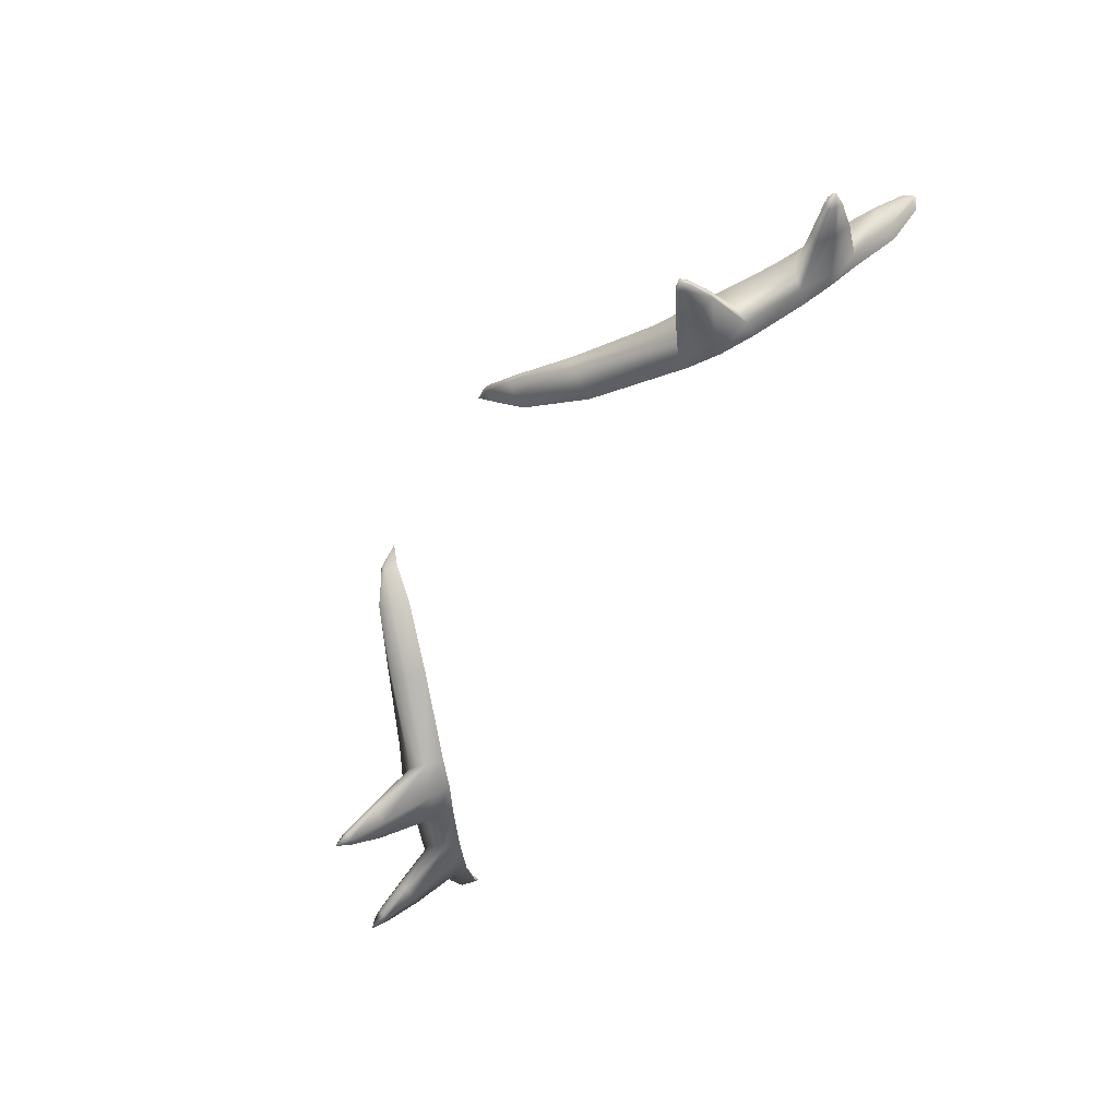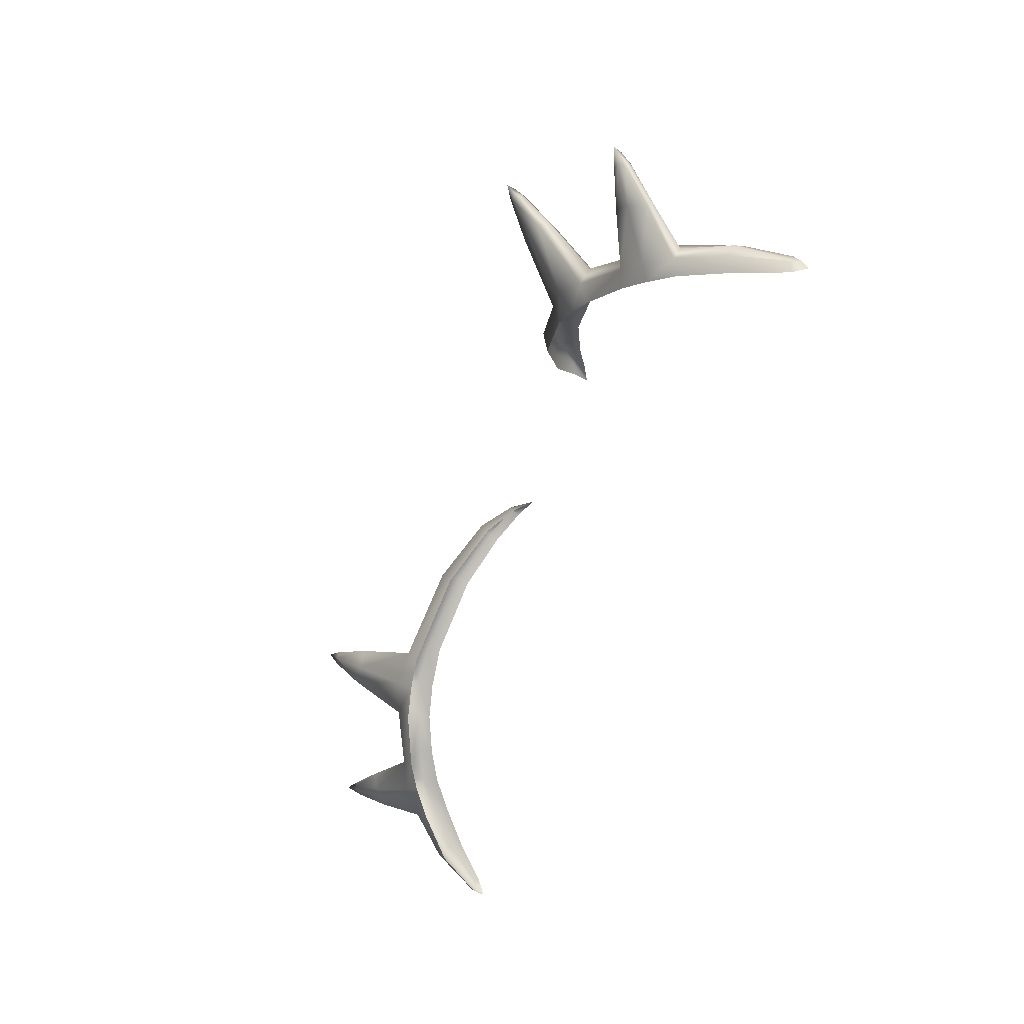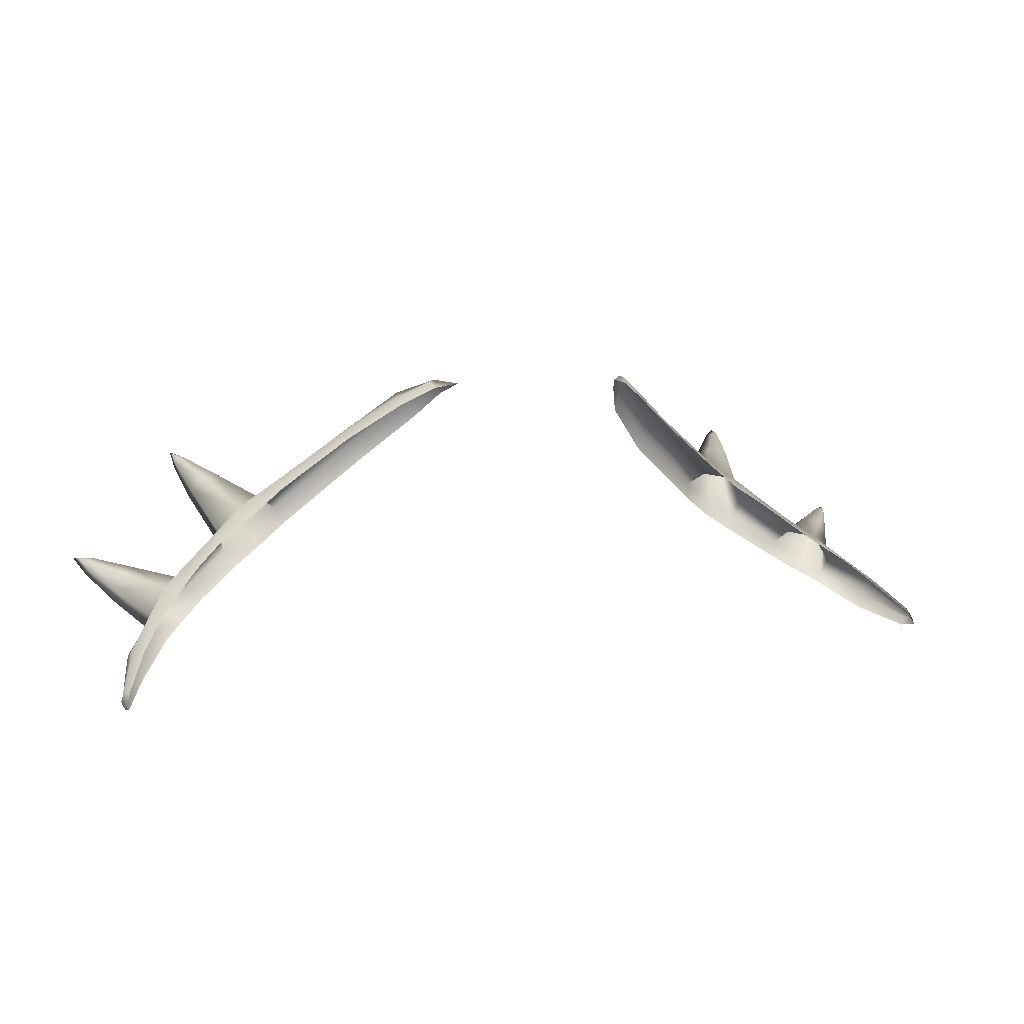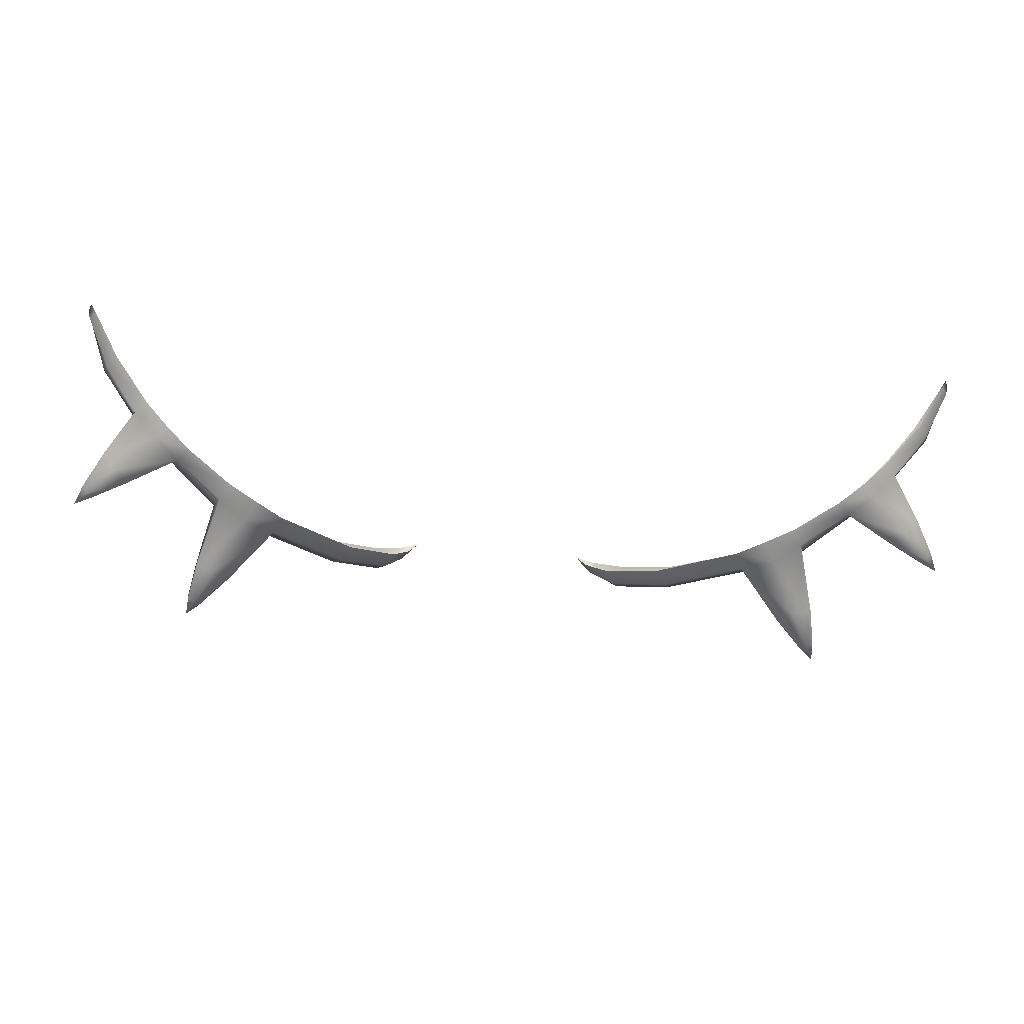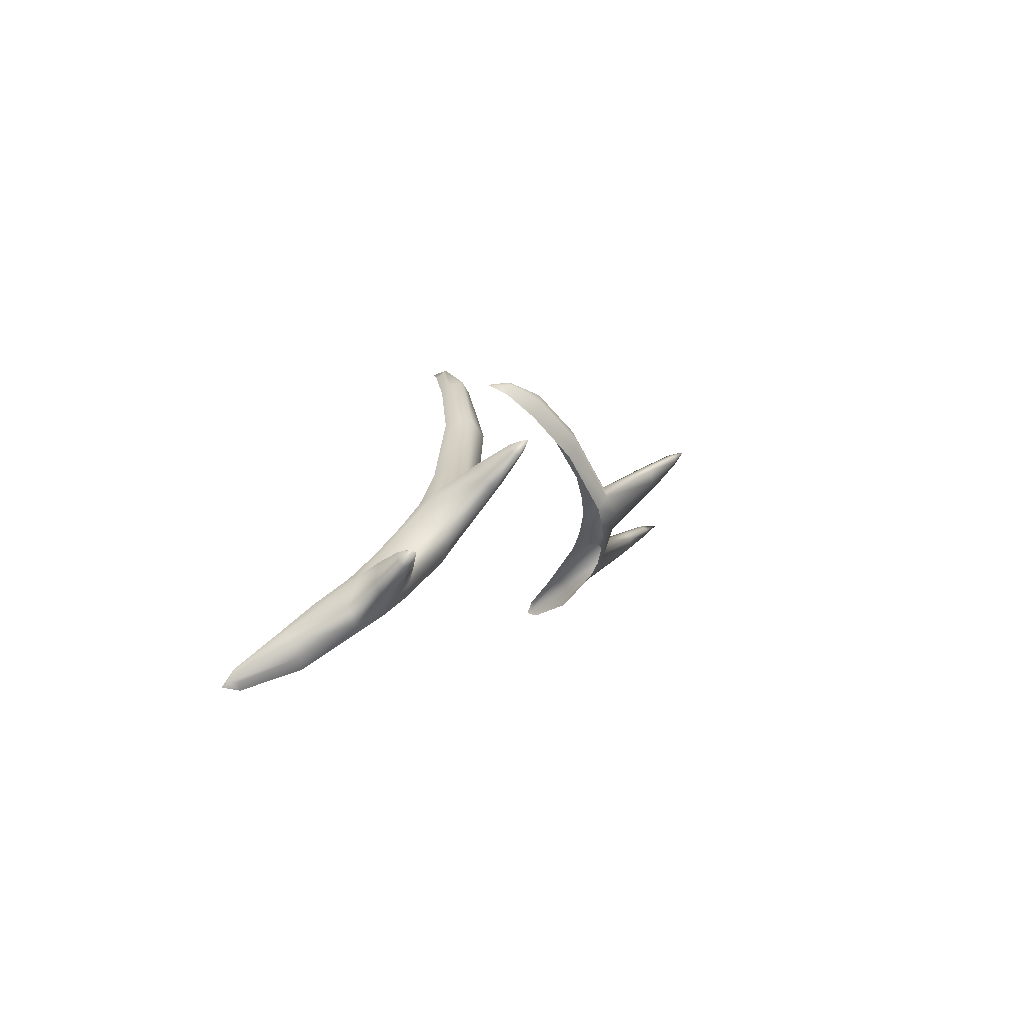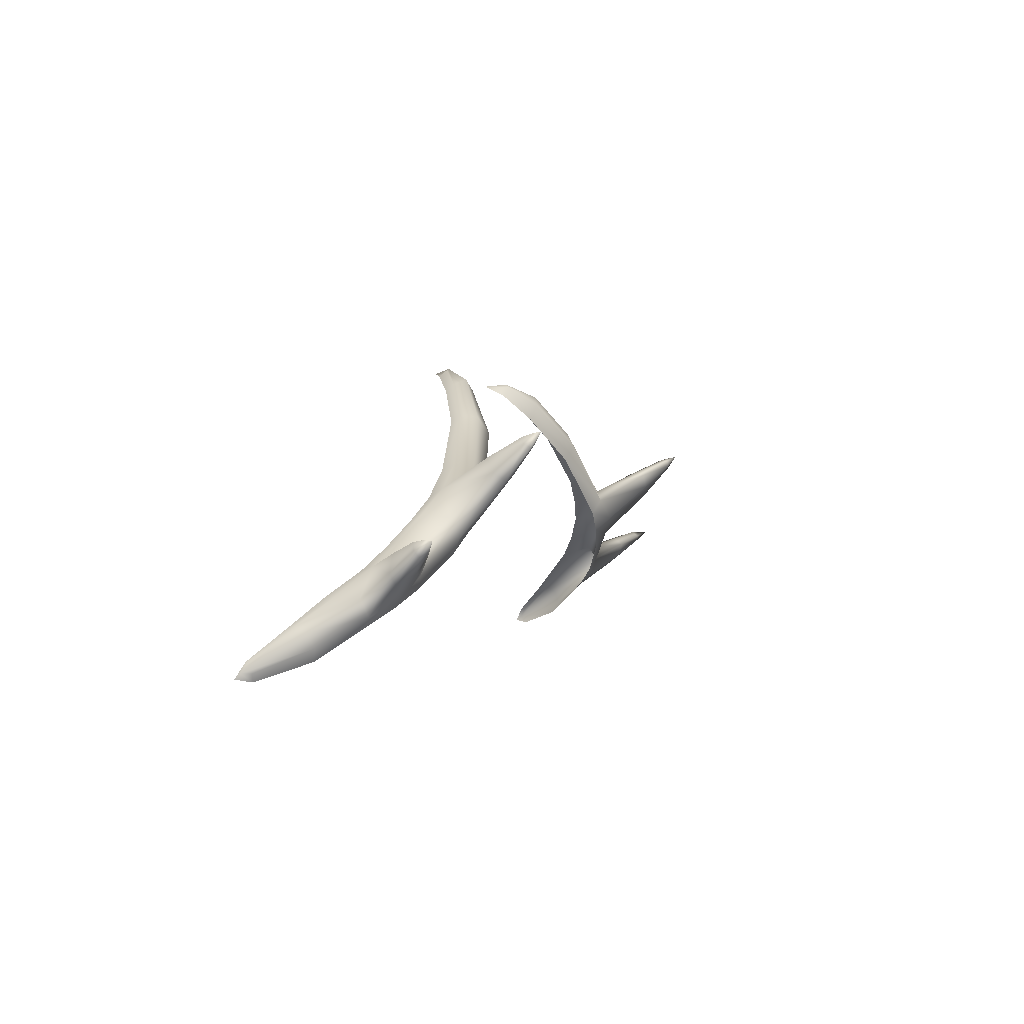
<metadata>
{"format":"obj","ext":"obj","renderer":"f3d","projection":"perspective","resolution":1024,"background":"white","views":[{"elev":-63.2,"azim":61.1,"up":"+Y"},{"elev":-49.4,"azim":71.6,"up":"+Z"},{"elev":6.7,"azim":151.4,"up":"+Z"},{"elev":-39.2,"azim":172.8,"up":"+Y"},{"elev":0.9,"azim":-73.2,"up":"+Z"},{"elev":-0.2,"azim":-74.9,"up":"+Z"}]}
</metadata>
<code>
g pm0795_00_EyelashCSkin_tz
v 0.1222 1.678 0.08754
v 0.1189 1.679 0.08754
v 0.1202 1.681 0.08713
v 0.1133 1.688 0.08441
v 0.1184 1.677 0.08617
v 0.123 1.675 0.08739
v 0.1104 1.684 0.08534
v 0.1049 1.696 0.08116
v 0.09906 1.69 0.08237
v 0.1095 1.681 0.08337
v 0.0961 1.687 0.07883
v 0.1197 1.677 0.08489
v 0.1127 1.682 0.07998
v 0.1023 1.69 0.07334
v 0.1211 1.679 0.08369
v 0.1158 1.686 0.07715
v 0.1084 1.695 0.06954
v 0.1209 1.68 0.0853
v 0.1222 1.678 0.08754
v 0.1202 1.681 0.08713
v 0.1157 1.688 0.07993
v 0.1092 1.697 0.07382
v 0.1133 1.688 0.08441
v 0.1049 1.696 0.08116
v 0.08998 1.664 0.1115
v 0.09081 1.663 0.1099
v 0.0908 1.661 0.1124
v 0.08639 1.673 0.1068
v 0.09062 1.662 0.1089
v 0.09092 1.659 0.1126
v 0.08902 1.671 0.1031
v 0.08083 1.686 0.09966
v 0.08553 1.683 0.09254
v 0.08373 1.681 0.08735
v 0.0887 1.668 0.1011
v 0.07633 1.678 0.09252
v 0.0889 1.661 0.1097
v 0.08383 1.668 0.1028
v 0.06819 1.679 0.09807
v 0.0799 1.668 0.1064
v 0.07293 1.682 0.1011
v 0.08759 1.661 0.1111
v 0.08203 1.671 0.1074
v 0.08083 1.686 0.09966
v 0.08639 1.673 0.1068
v 0.08849 1.663 0.1116
v 0.0908 1.661 0.1124
v 0.08998 1.664 0.1115
v -0.1222 1.678 0.08754
v -0.1202 1.681 0.08713
v -0.1189 1.679 0.08754
v -0.1133 1.688 0.08441
v -0.1184 1.677 0.08617
v -0.123 1.675 0.08739
v -0.1104 1.684 0.08534
v -0.1049 1.696 0.08116
v -0.09906 1.69 0.08237
v -0.1095 1.681 0.08337
v -0.0961 1.687 0.07883
v -0.1197 1.677 0.08489
v -0.1127 1.682 0.07998
v -0.1023 1.69 0.07334
v -0.1211 1.679 0.08369
v -0.1158 1.686 0.07715
v -0.1084 1.695 0.06954
v -0.1209 1.68 0.0853
v -0.1222 1.678 0.08754
v -0.1202 1.681 0.08713
v -0.1157 1.688 0.07993
v -0.1092 1.697 0.07382
v -0.1133 1.688 0.08441
v -0.1049 1.696 0.08116
v -0.08998 1.664 0.1115
v -0.0908 1.661 0.1124
v -0.09081 1.663 0.1099
v -0.08639 1.673 0.1068
v -0.09062 1.662 0.1089
v -0.09092 1.659 0.1126
v -0.08902 1.671 0.1031
v -0.08083 1.686 0.09966
v -0.08553 1.683 0.09254
v -0.08373 1.681 0.08735
v -0.0887 1.668 0.1011
v -0.07633 1.678 0.09252
v -0.0889 1.661 0.1097
v -0.08383 1.668 0.1028
v -0.06819 1.679 0.09807
v -0.0799 1.668 0.1064
v -0.07293 1.682 0.1011
v -0.08759 1.661 0.1111
v -0.08203 1.671 0.1074
v -0.08083 1.686 0.09966
v -0.08639 1.673 0.1068
v -0.08849 1.663 0.1116
v -0.0908 1.661 0.1124
v -0.08998 1.664 0.1115
v 0.02485 1.706 0.1322
v 0.02966 1.7 0.1321
v 0.02772 1.701 0.1295
v 0.03263 1.694 0.1227
v 0.02972 1.7 0.1331
v 0.03028 1.703 0.1311
v 0.03105 1.7 0.1327
v 0.03873 1.698 0.1263
v 0.03887 1.696 0.1282
v 0.05206 1.69 0.1192
v 0.05167 1.693 0.1174
v 0.06994 1.69 0.1043
v 0.03738 1.693 0.1295
v 0.03477 1.692 0.1267
v 0.04823 1.684 0.1146
v 0.04581 1.686 0.1105
v 0.05079 1.686 0.1186
v 0.06819 1.679 0.09807
v 0.06641 1.682 0.09404
v 0.07633 1.678 0.09252
v 0.07325 1.682 0.08866
v 0.07293 1.682 0.1011
v 0.08373 1.681 0.08735
v 0.08122 1.684 0.0834
v 0.07074 1.686 0.1059
v 0.07901 1.69 0.09729
v 0.08083 1.686 0.09966
v 0.08749 1.692 0.09192
v 0.08852 1.689 0.09341
v 0.09584 1.696 0.08541
v 0.08553 1.683 0.09254
v 0.0961 1.687 0.07883
v 0.09292 1.688 0.07556
v 0.1023 1.69 0.07334
v 0.09897 1.692 0.0714
v 0.09906 1.69 0.08237
v 0.1084 1.695 0.06954
v 0.1053 1.697 0.0672
v 0.09709 1.692 0.08674
v 0.1023 1.7 0.08001
v 0.1049 1.696 0.08116
v 0.1094 1.705 0.07434
v 0.1116 1.703 0.07435
v 0.1157 1.712 0.06763
v 0.1092 1.697 0.07382
v 0.1178 1.709 0.06804
v 0.1218 1.72 0.05993
v 0.1172 1.705 0.06285
v 0.1145 1.706 0.05961
v 0.1183 1.707 0.06631
v 0.1232 1.719 0.06012
v 0.1236 1.722 0.056
v 0.1241 1.72 0.05742
v 0.1217 1.718 0.05524
v 0.1234 1.718 0.05737
v -0.02485 1.706 0.1322
v -0.02772 1.701 0.1295
v -0.02966 1.7 0.1321
v -0.03263 1.694 0.1227
v -0.02972 1.7 0.1331
v -0.03028 1.703 0.1311
v -0.03105 1.7 0.1327
v -0.03873 1.698 0.1263
v -0.03887 1.696 0.1282
v -0.05206 1.69 0.1192
v -0.05167 1.693 0.1174
v -0.06994 1.69 0.1043
v -0.03738 1.693 0.1295
v -0.03477 1.692 0.1267
v -0.04823 1.684 0.1146
v -0.04581 1.686 0.1105
v -0.05079 1.686 0.1186
v -0.06819 1.679 0.09807
v -0.06641 1.682 0.09404
v -0.07633 1.678 0.09252
v -0.07325 1.682 0.08866
v -0.07293 1.682 0.1011
v -0.08373 1.681 0.08735
v -0.08122 1.684 0.0834
v -0.07074 1.686 0.1059
v -0.07901 1.69 0.09729
v -0.08083 1.686 0.09966
v -0.08749 1.692 0.09192
v -0.08852 1.689 0.09341
v -0.09584 1.696 0.08541
v -0.08553 1.683 0.09254
v -0.0961 1.687 0.07883
v -0.09292 1.688 0.07556
v -0.1023 1.69 0.07334
v -0.09897 1.692 0.0714
v -0.09906 1.69 0.08237
v -0.1084 1.695 0.06954
v -0.1053 1.697 0.0672
v -0.09709 1.692 0.08674
v -0.1023 1.7 0.08001
v -0.1049 1.696 0.08116
v -0.1094 1.705 0.07434
v -0.1116 1.703 0.07435
v -0.1157 1.712 0.06763
v -0.1092 1.697 0.07382
v -0.1178 1.709 0.06804
v -0.1218 1.72 0.05993
v -0.1172 1.705 0.06285
v -0.1145 1.706 0.05961
v -0.1183 1.707 0.06631
v -0.1232 1.719 0.06012
v -0.1236 1.722 0.056
v -0.1241 1.72 0.05742
v -0.1217 1.718 0.05524
v -0.1234 1.718 0.05737
g pm0795_00_EyelashCSkin_tz_0
f 3 2 1
f 3 4 2
f 2 5 1
f 5 6 1
f 4 7 2
f 2 7 5
f 4 8 7
f 8 9 7
f 10 7 9
f 7 10 5
f 11 10 9
f 12 5 10
f 12 6 5
f 13 10 11
f 13 12 10
f 14 13 11
f 15 6 12
f 15 12 13
f 16 13 14
f 16 15 13
f 17 16 14
f 15 18 6
f 15 16 18
f 18 19 6
f 18 20 19
f 21 16 17
f 16 21 18
f 18 21 20
f 22 21 17
f 21 23 20
f 22 24 21
f 24 23 21
f 27 26 25
f 25 26 28
f 29 26 27
f 30 29 27
f 26 31 28
f 32 28 31
f 33 32 31
f 33 31 34
f 35 31 26
f 31 35 34
f 29 35 26
f 34 35 36
f 35 29 37
f 37 29 30
f 35 38 36
f 38 35 37
f 36 38 39
f 38 40 39
f 38 37 40
f 39 40 41
f 42 37 30
f 37 42 40
f 40 43 41
f 43 40 42
f 44 41 43
f 45 44 43
f 46 42 30
f 46 43 42
f 43 46 45
f 47 46 30
f 46 48 45
f 48 46 47
f 51 50 49
f 52 50 51
f 53 51 49
f 54 53 49
f 55 52 51
f 55 51 53
f 56 52 55
f 57 56 55
f 55 58 57
f 58 55 53
f 58 59 57
f 53 60 58
f 54 60 53
f 58 61 59
f 60 61 58
f 61 62 59
f 54 63 60
f 60 63 61
f 61 64 62
f 63 64 61
f 64 65 62
f 66 63 54
f 64 63 66
f 67 66 54
f 68 66 67
f 64 69 65
f 69 64 66
f 69 66 68
f 69 70 65
f 71 69 68
f 72 70 69
f 71 72 69
f 75 74 73
f 75 73 76
f 75 77 74
f 77 78 74
f 79 75 76
f 76 80 79
f 80 81 79
f 79 81 82
f 79 83 75
f 83 79 82
f 83 77 75
f 83 82 84
f 77 83 85
f 77 85 78
f 86 83 84
f 83 86 85
f 86 84 87
f 88 86 87
f 85 86 88
f 88 87 89
f 85 90 78
f 90 85 88
f 91 88 89
f 88 91 90
f 89 92 91
f 92 93 91
f 90 94 78
f 91 94 90
f 94 91 93
f 94 95 78
f 96 94 93
f 94 96 95
f 99 98 97
f 98 99 100
f 98 101 97
f 97 101 102
f 101 103 102
f 102 103 104
f 103 101 105
f 103 105 104
f 104 105 106
f 107 104 106
f 108 107 106
f 101 109 105
f 101 98 109
f 105 109 106
f 110 98 100
f 98 110 109
f 111 110 100
f 112 111 100
f 109 110 113
f 110 111 113
f 109 113 106
f 114 111 112
f 111 114 113
f 115 114 112
f 116 114 115
f 117 116 115
f 114 118 113
f 106 113 118
f 119 116 117
f 120 119 117
f 121 106 118
f 121 108 106
f 108 121 122
f 123 121 118
f 121 123 122
f 122 123 124
f 123 125 124
f 124 125 126
f 127 125 123
f 128 119 120
f 129 128 120
f 130 128 129
f 131 130 129
f 128 132 119
f 132 127 119
f 125 127 132
f 133 130 131
f 134 133 131
f 125 135 126
f 135 125 132
f 126 135 136
f 137 135 132
f 135 137 136
f 136 137 138
f 137 139 138
f 138 139 140
f 141 139 137
f 139 142 140
f 142 139 141
f 140 142 143
f 144 133 134
f 145 144 134
f 146 141 133
f 146 142 141
f 144 146 133
f 142 147 143
f 143 147 148
f 146 149 142
f 149 147 142
f 147 149 148
f 146 144 149
f 148 149 150
f 151 144 145
f 150 151 145
f 144 151 149
f 149 151 150
f 154 153 152
f 153 154 155
f 156 154 152
f 156 152 157
f 158 156 157
f 158 157 159
f 156 158 160
f 160 158 159
f 160 159 161
f 159 162 161
f 162 163 161
f 164 156 160
f 154 156 164
f 164 160 161
f 154 165 155
f 165 154 164
f 165 166 155
f 166 167 155
f 165 164 168
f 166 165 168
f 168 164 161
f 166 169 167
f 169 166 168
f 169 170 167
f 169 171 170
f 171 172 170
f 173 169 168
f 168 161 173
f 171 174 172
f 174 175 172
f 161 176 173
f 163 176 161
f 176 163 177
f 176 178 173
f 178 176 177
f 178 177 179
f 180 178 179
f 180 179 181
f 180 182 178
f 174 183 175
f 183 184 175
f 183 185 184
f 185 186 184
f 187 183 174
f 182 187 174
f 182 180 187
f 185 188 186
f 188 189 186
f 190 180 181
f 180 190 187
f 190 181 191
f 190 192 187
f 192 190 191
f 192 191 193
f 194 192 193
f 194 193 195
f 194 196 192
f 197 194 195
f 194 197 196
f 197 195 198
f 188 199 189
f 199 200 189
f 196 201 188
f 197 201 196
f 201 199 188
f 202 197 198
f 202 198 203
f 204 201 197
f 202 204 197
f 204 202 203
f 199 201 204
f 204 203 205
f 206 205 200
f 199 206 200
f 206 199 204
f 206 204 205

</code>
